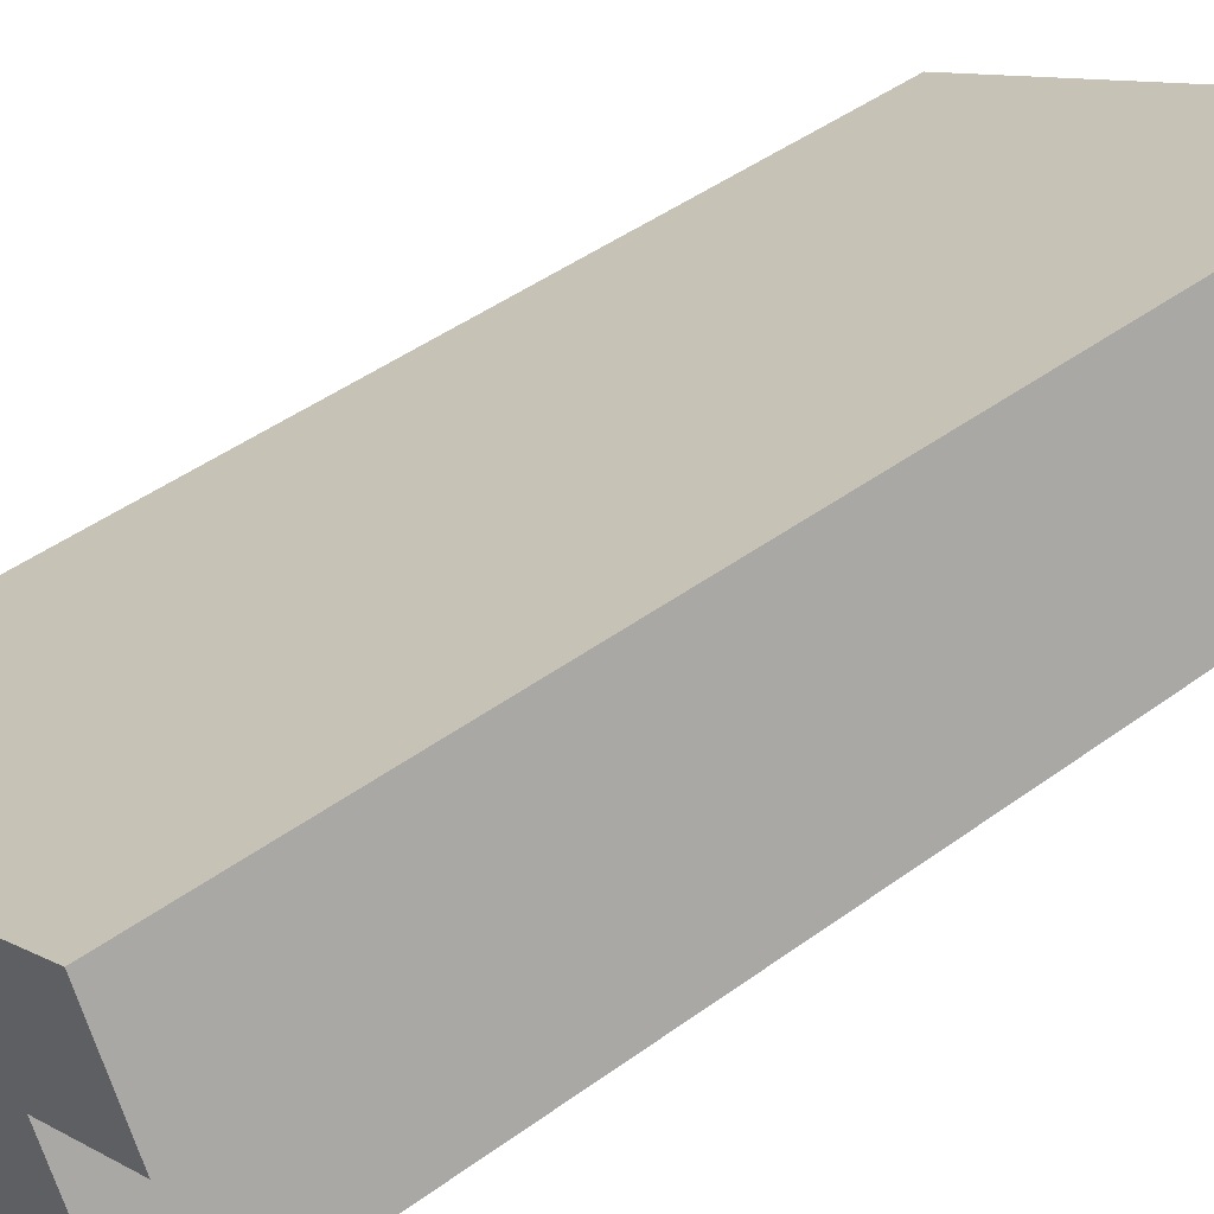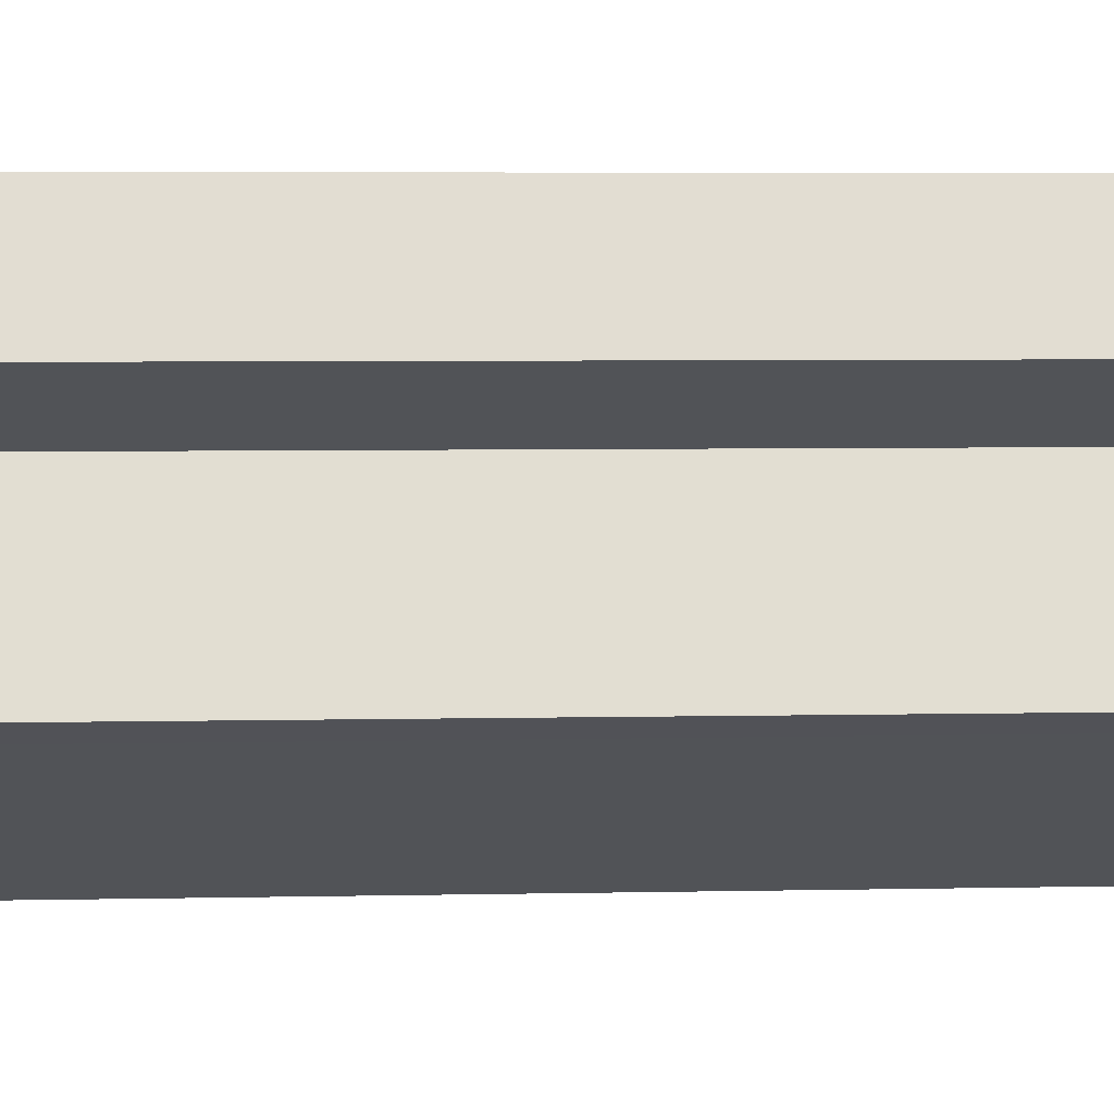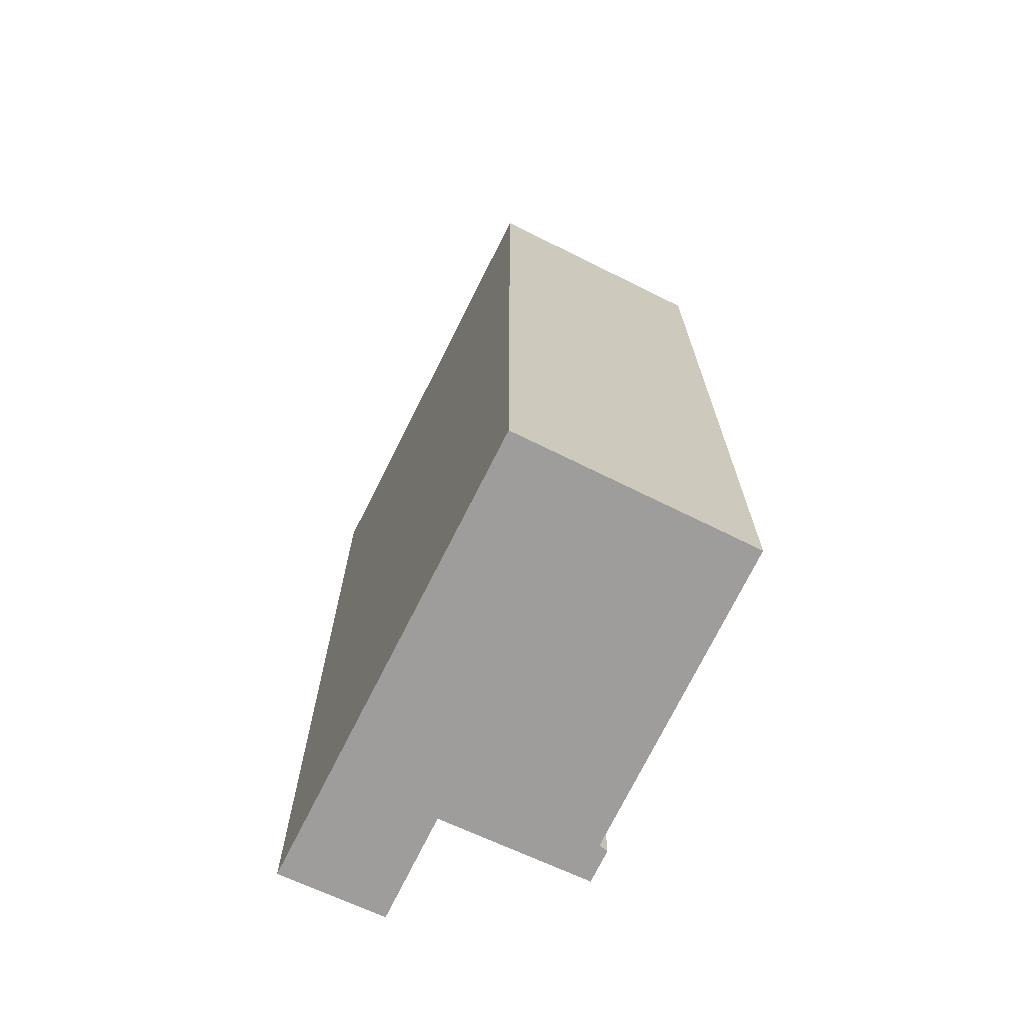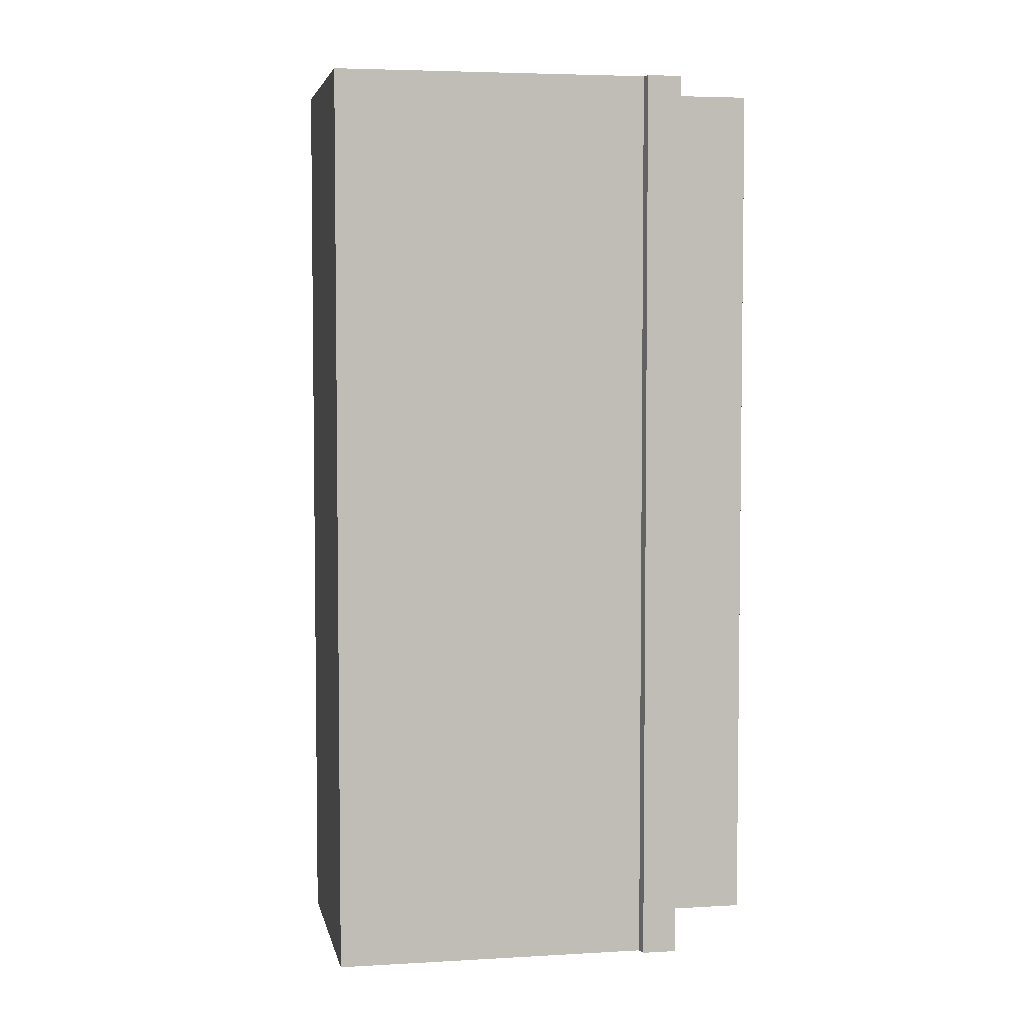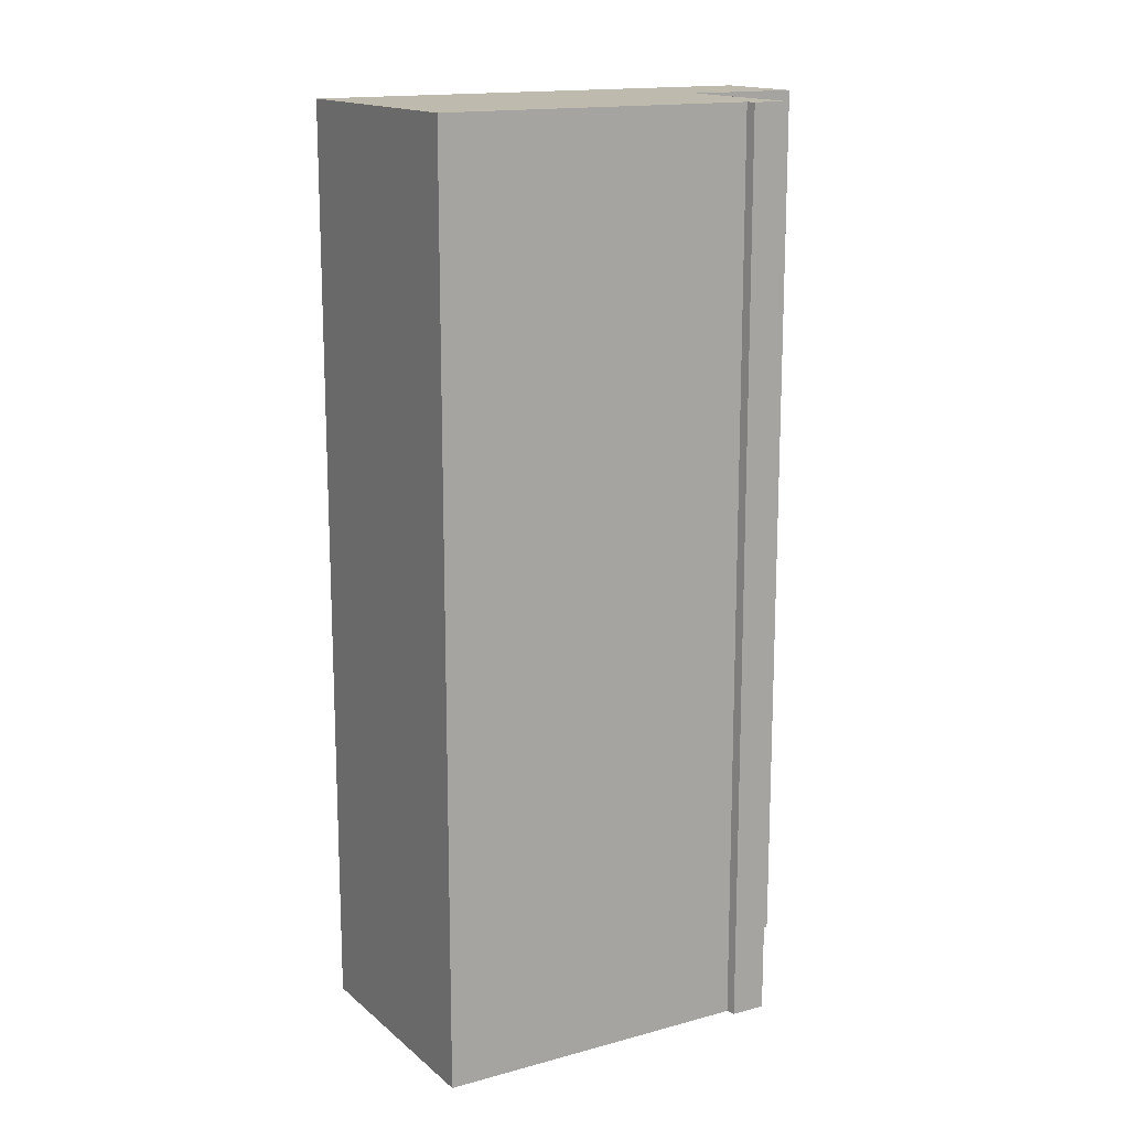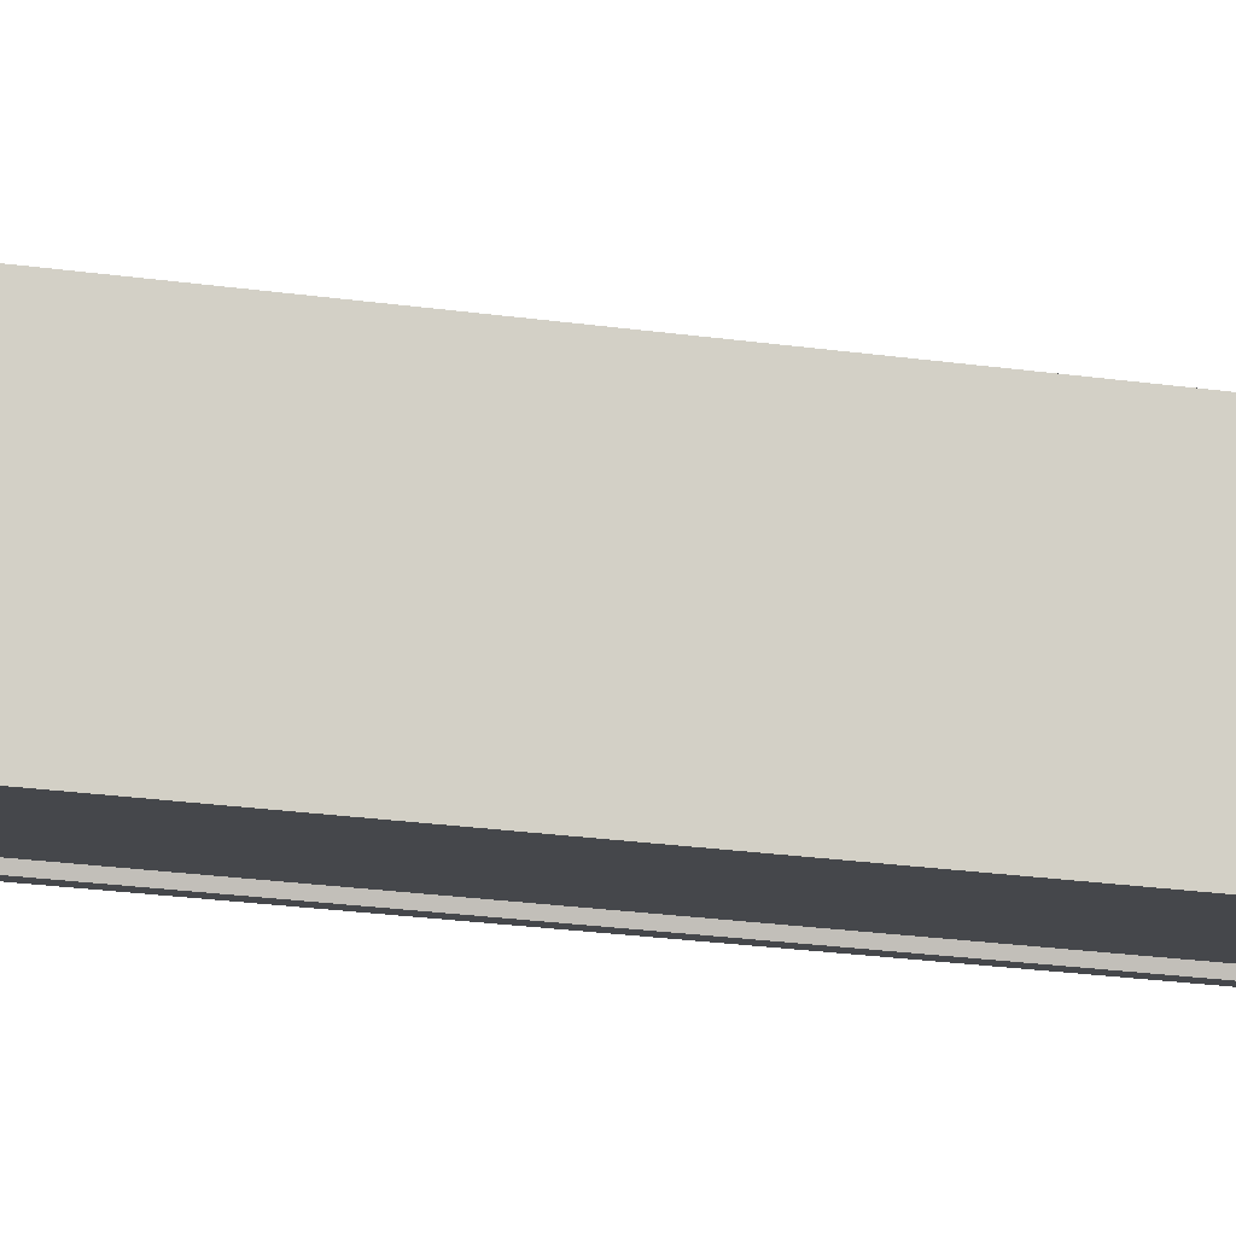
<metadata>
{"format":"obj","ext":"obj","renderer":"f3d","projection":"perspective","resolution":1024,"background":"white","views":[{"elev":44.4,"azim":-130.6,"up":"+Z"},{"elev":5.0,"azim":-94.1,"up":"+Z"},{"elev":-70.7,"azim":91.3,"up":"+Y"},{"elev":4.7,"azim":-163.6,"up":"+Y"},{"elev":15.4,"azim":176.8,"up":"+Y"},{"elev":-36.5,"azim":80.9,"up":"+Z"}]}
</metadata>
<code>
v  0.962 18.51 1.967
v  1.987 18.51 -1.018
v  0 18.51 1.133e-15
v  2.039 18.51 -1.045
v  9.439 18.51 -2.519
v  2.988 18.51 0.895
v  1.296 18.51 -4.152
v  0.667 18.51 -3.835
v  1.419 18.51 -4.005
v  7.144 18.51 -6.903
v  0.962 -1.204e-16 1.967
v  9.439 1.542e-16 -2.519
v  2.988 -5.48e-17 0.895
v  7.144 4.227e-16 -6.903
v  1.419 2.452e-16 -4.005
v  1.296 2.542e-16 -4.152
v  0.667 2.348e-16 -3.835
v  2.039 6.399e-17 -1.045
v  0 0 0
v  1.987 6.233e-17 -1.018
g defaultobject
f 1 2 3
f 2 1 4
f 4 1 5
f 5 1 6
f 4 7 8
f 7 4 9
f 9 4 10
f 10 4 5
f 11 6 1
f 6 11 5
f 5 11 12
f 12 11 13
f 12 10 5
f 10 12 14
f 15 7 9
f 7 15 16
f 14 9 10
f 9 14 15
f 16 8 7
f 8 16 17
f 18 2 4
f 2 18 3
f 3 18 19
f 19 18 20
f 17 4 8
f 4 17 18
f 19 1 3
f 1 19 11
f 12 15 14
f 15 12 18
f 18 12 20
f 20 12 19
f 19 12 11
f 11 12 13
f 15 17 16
f 17 15 18

</code>
